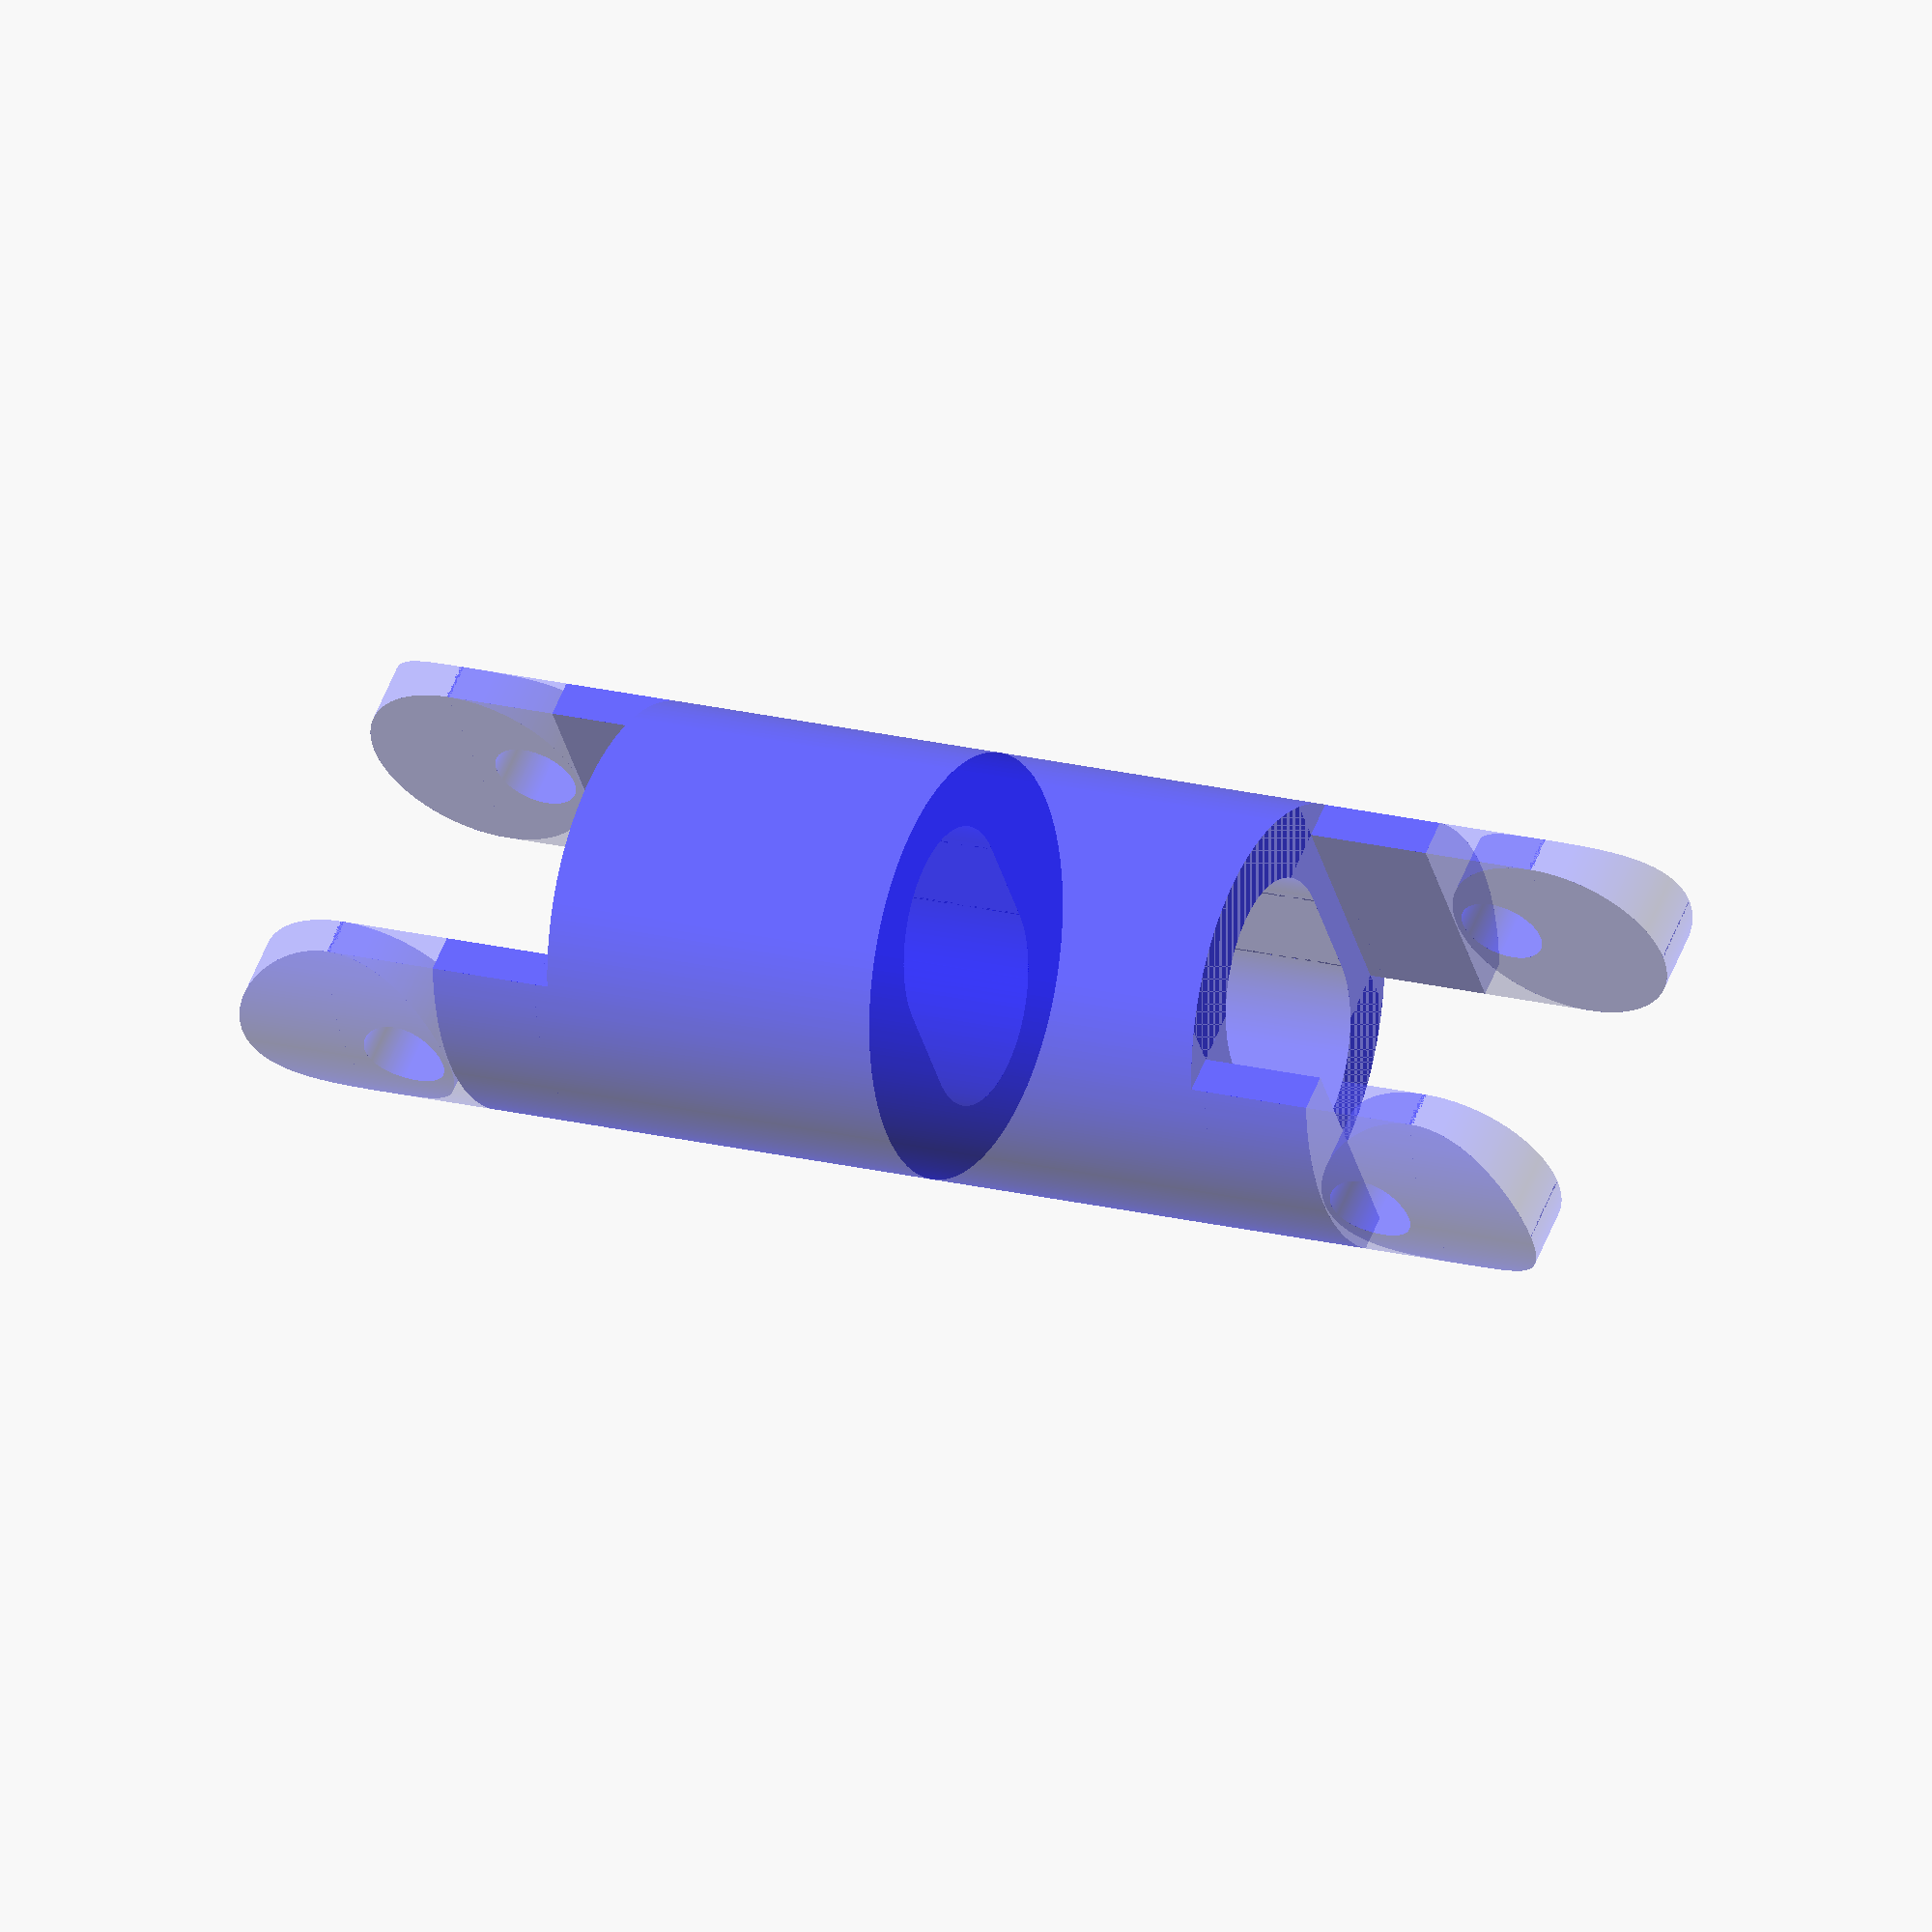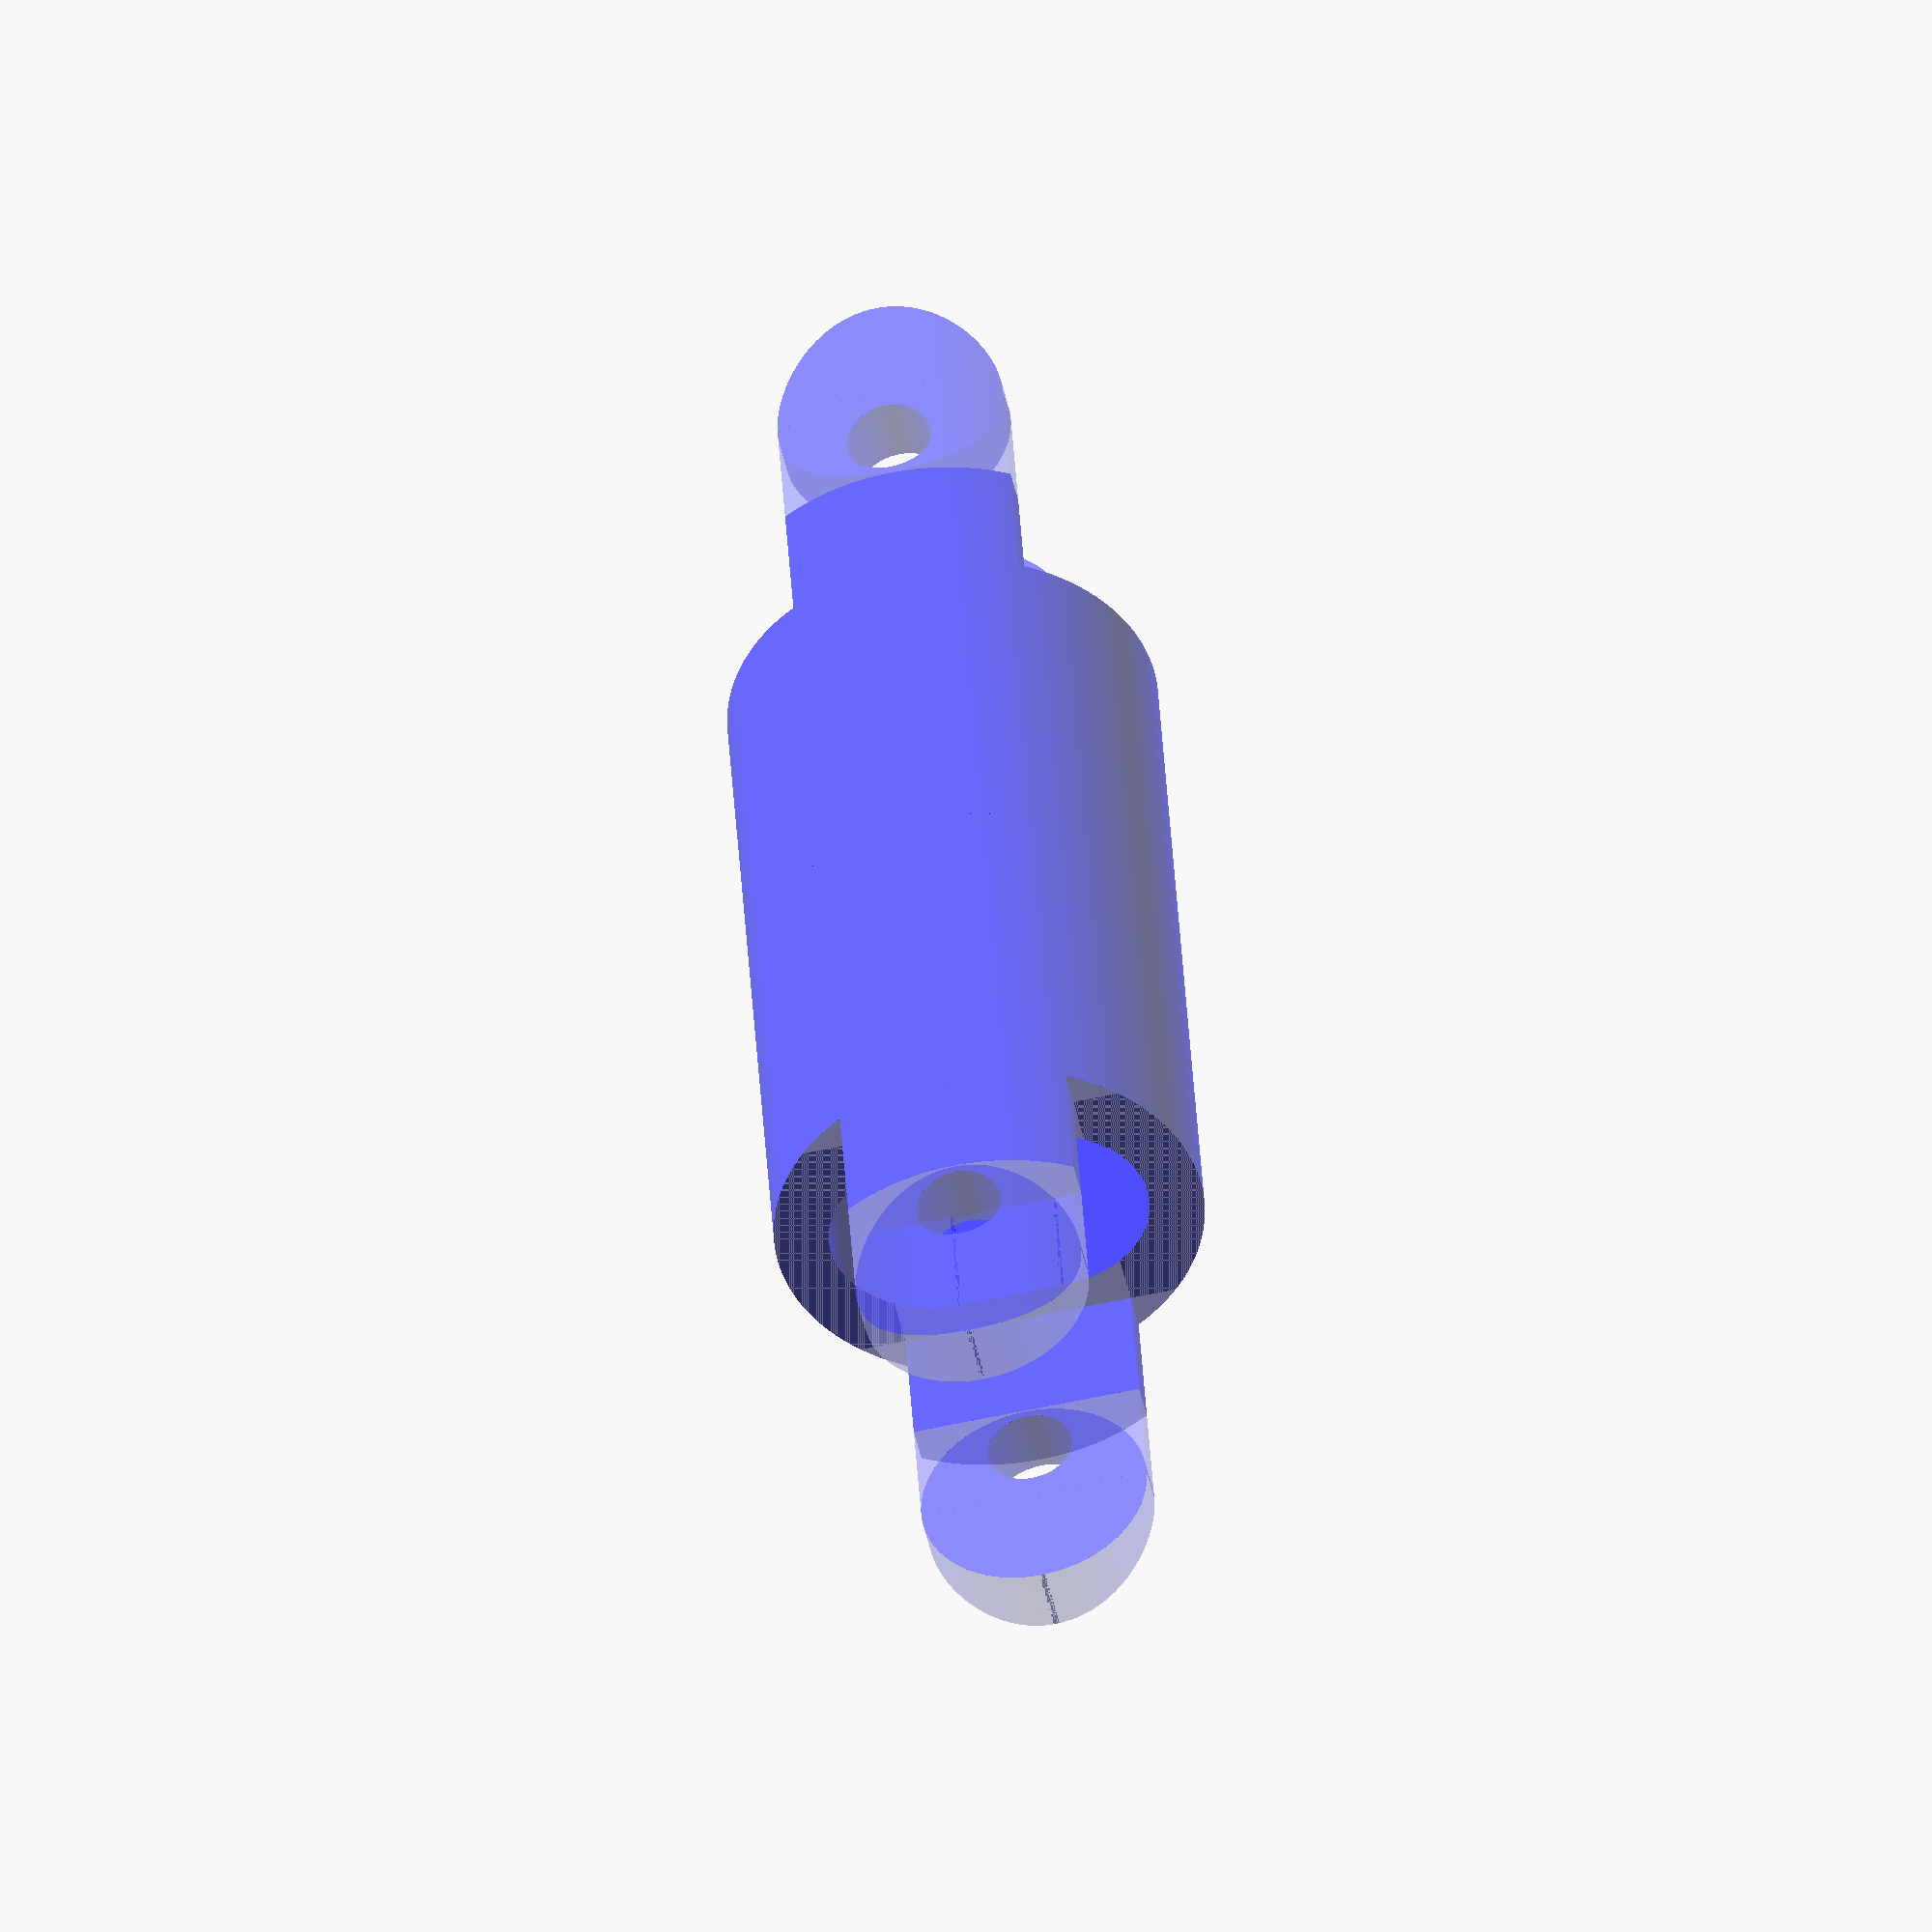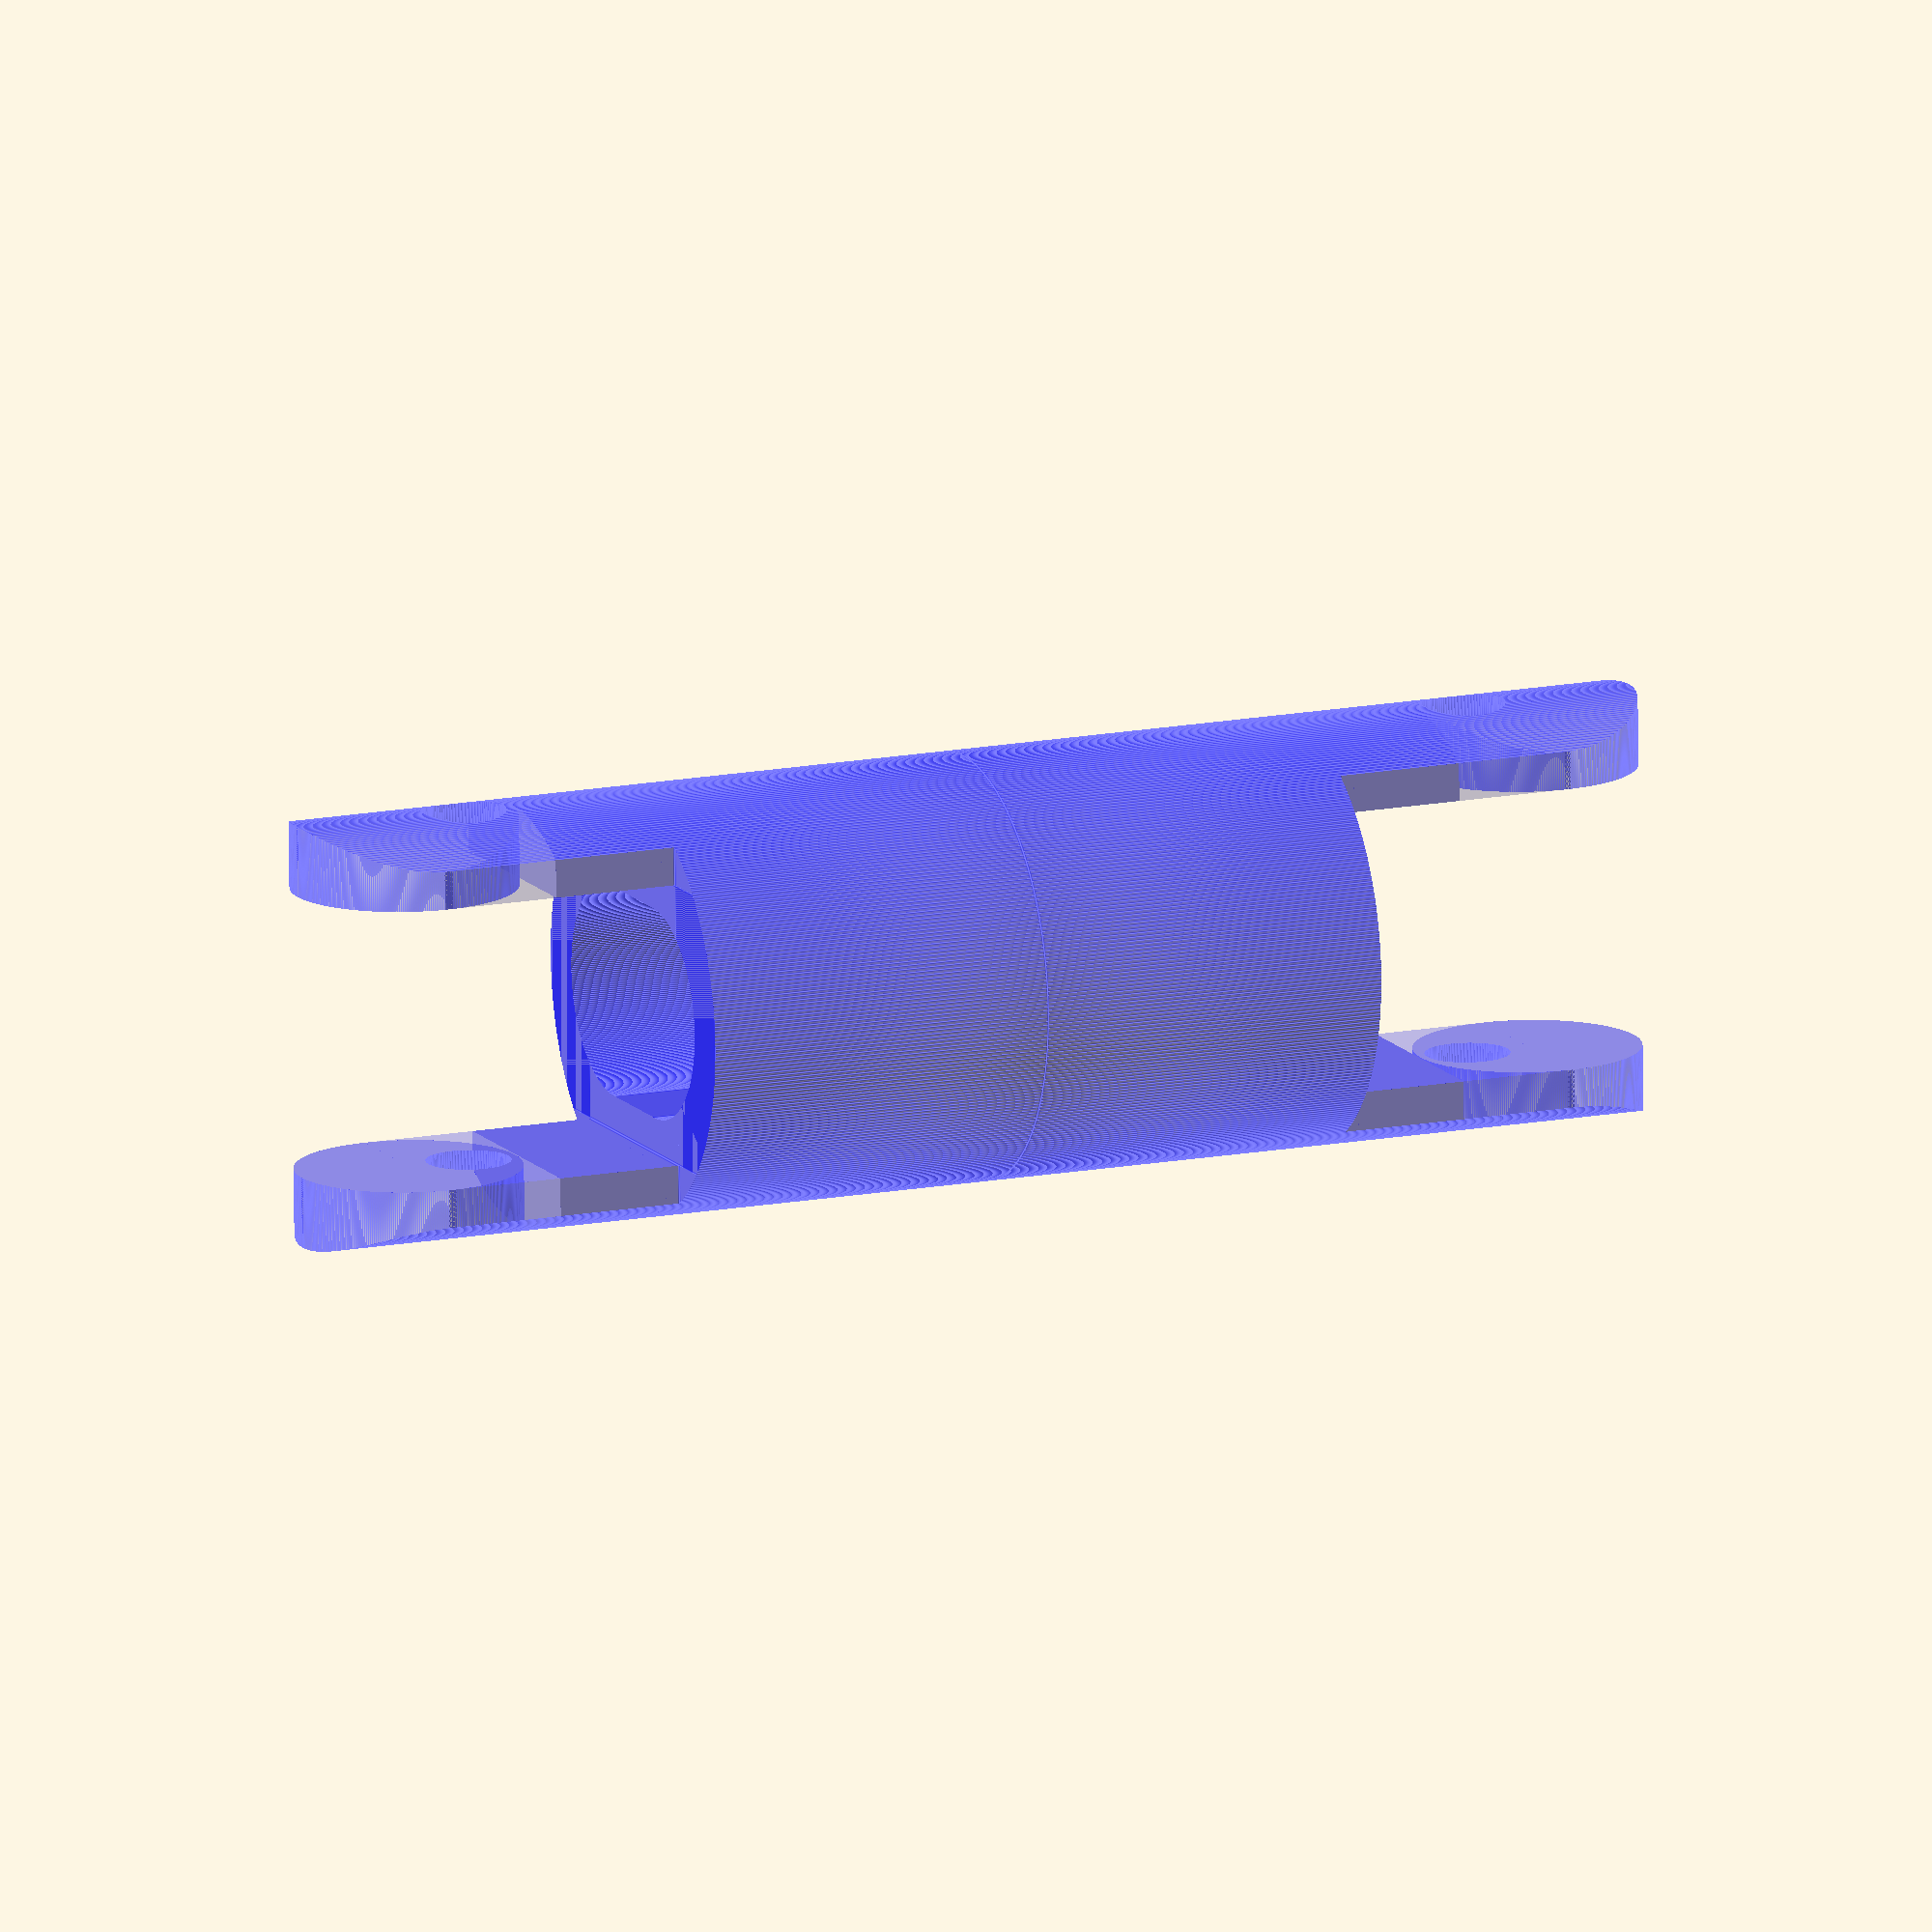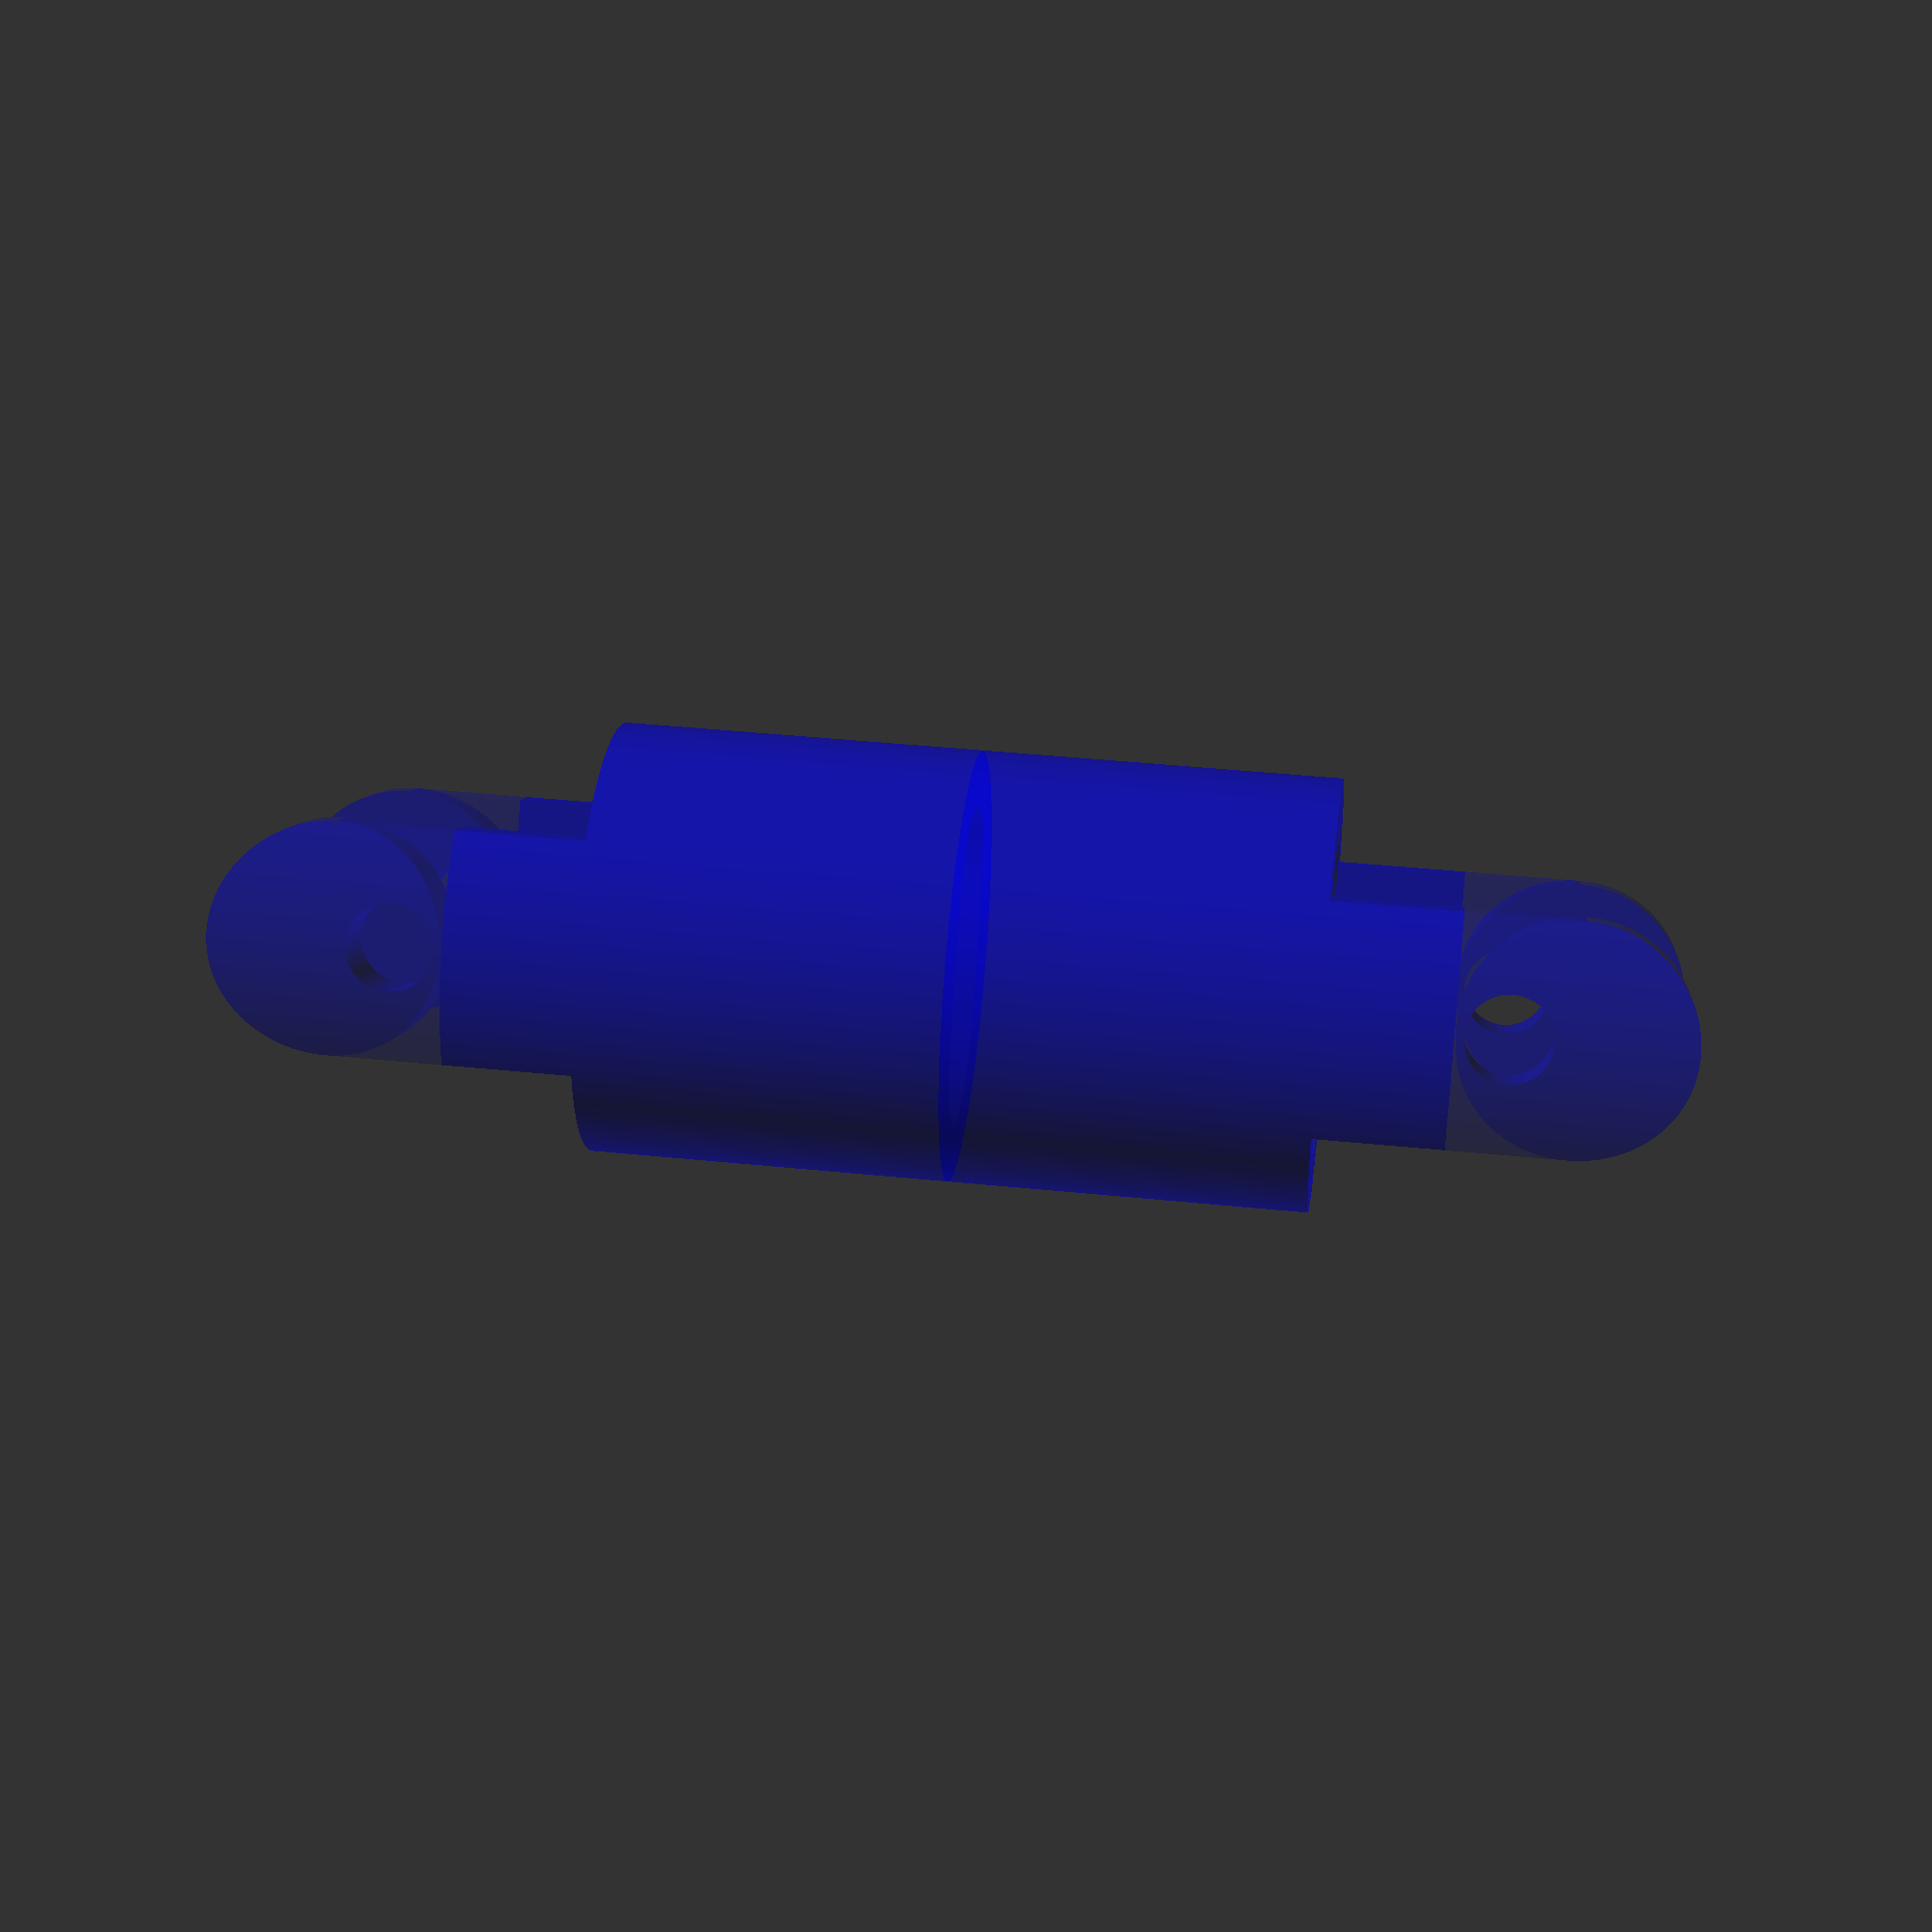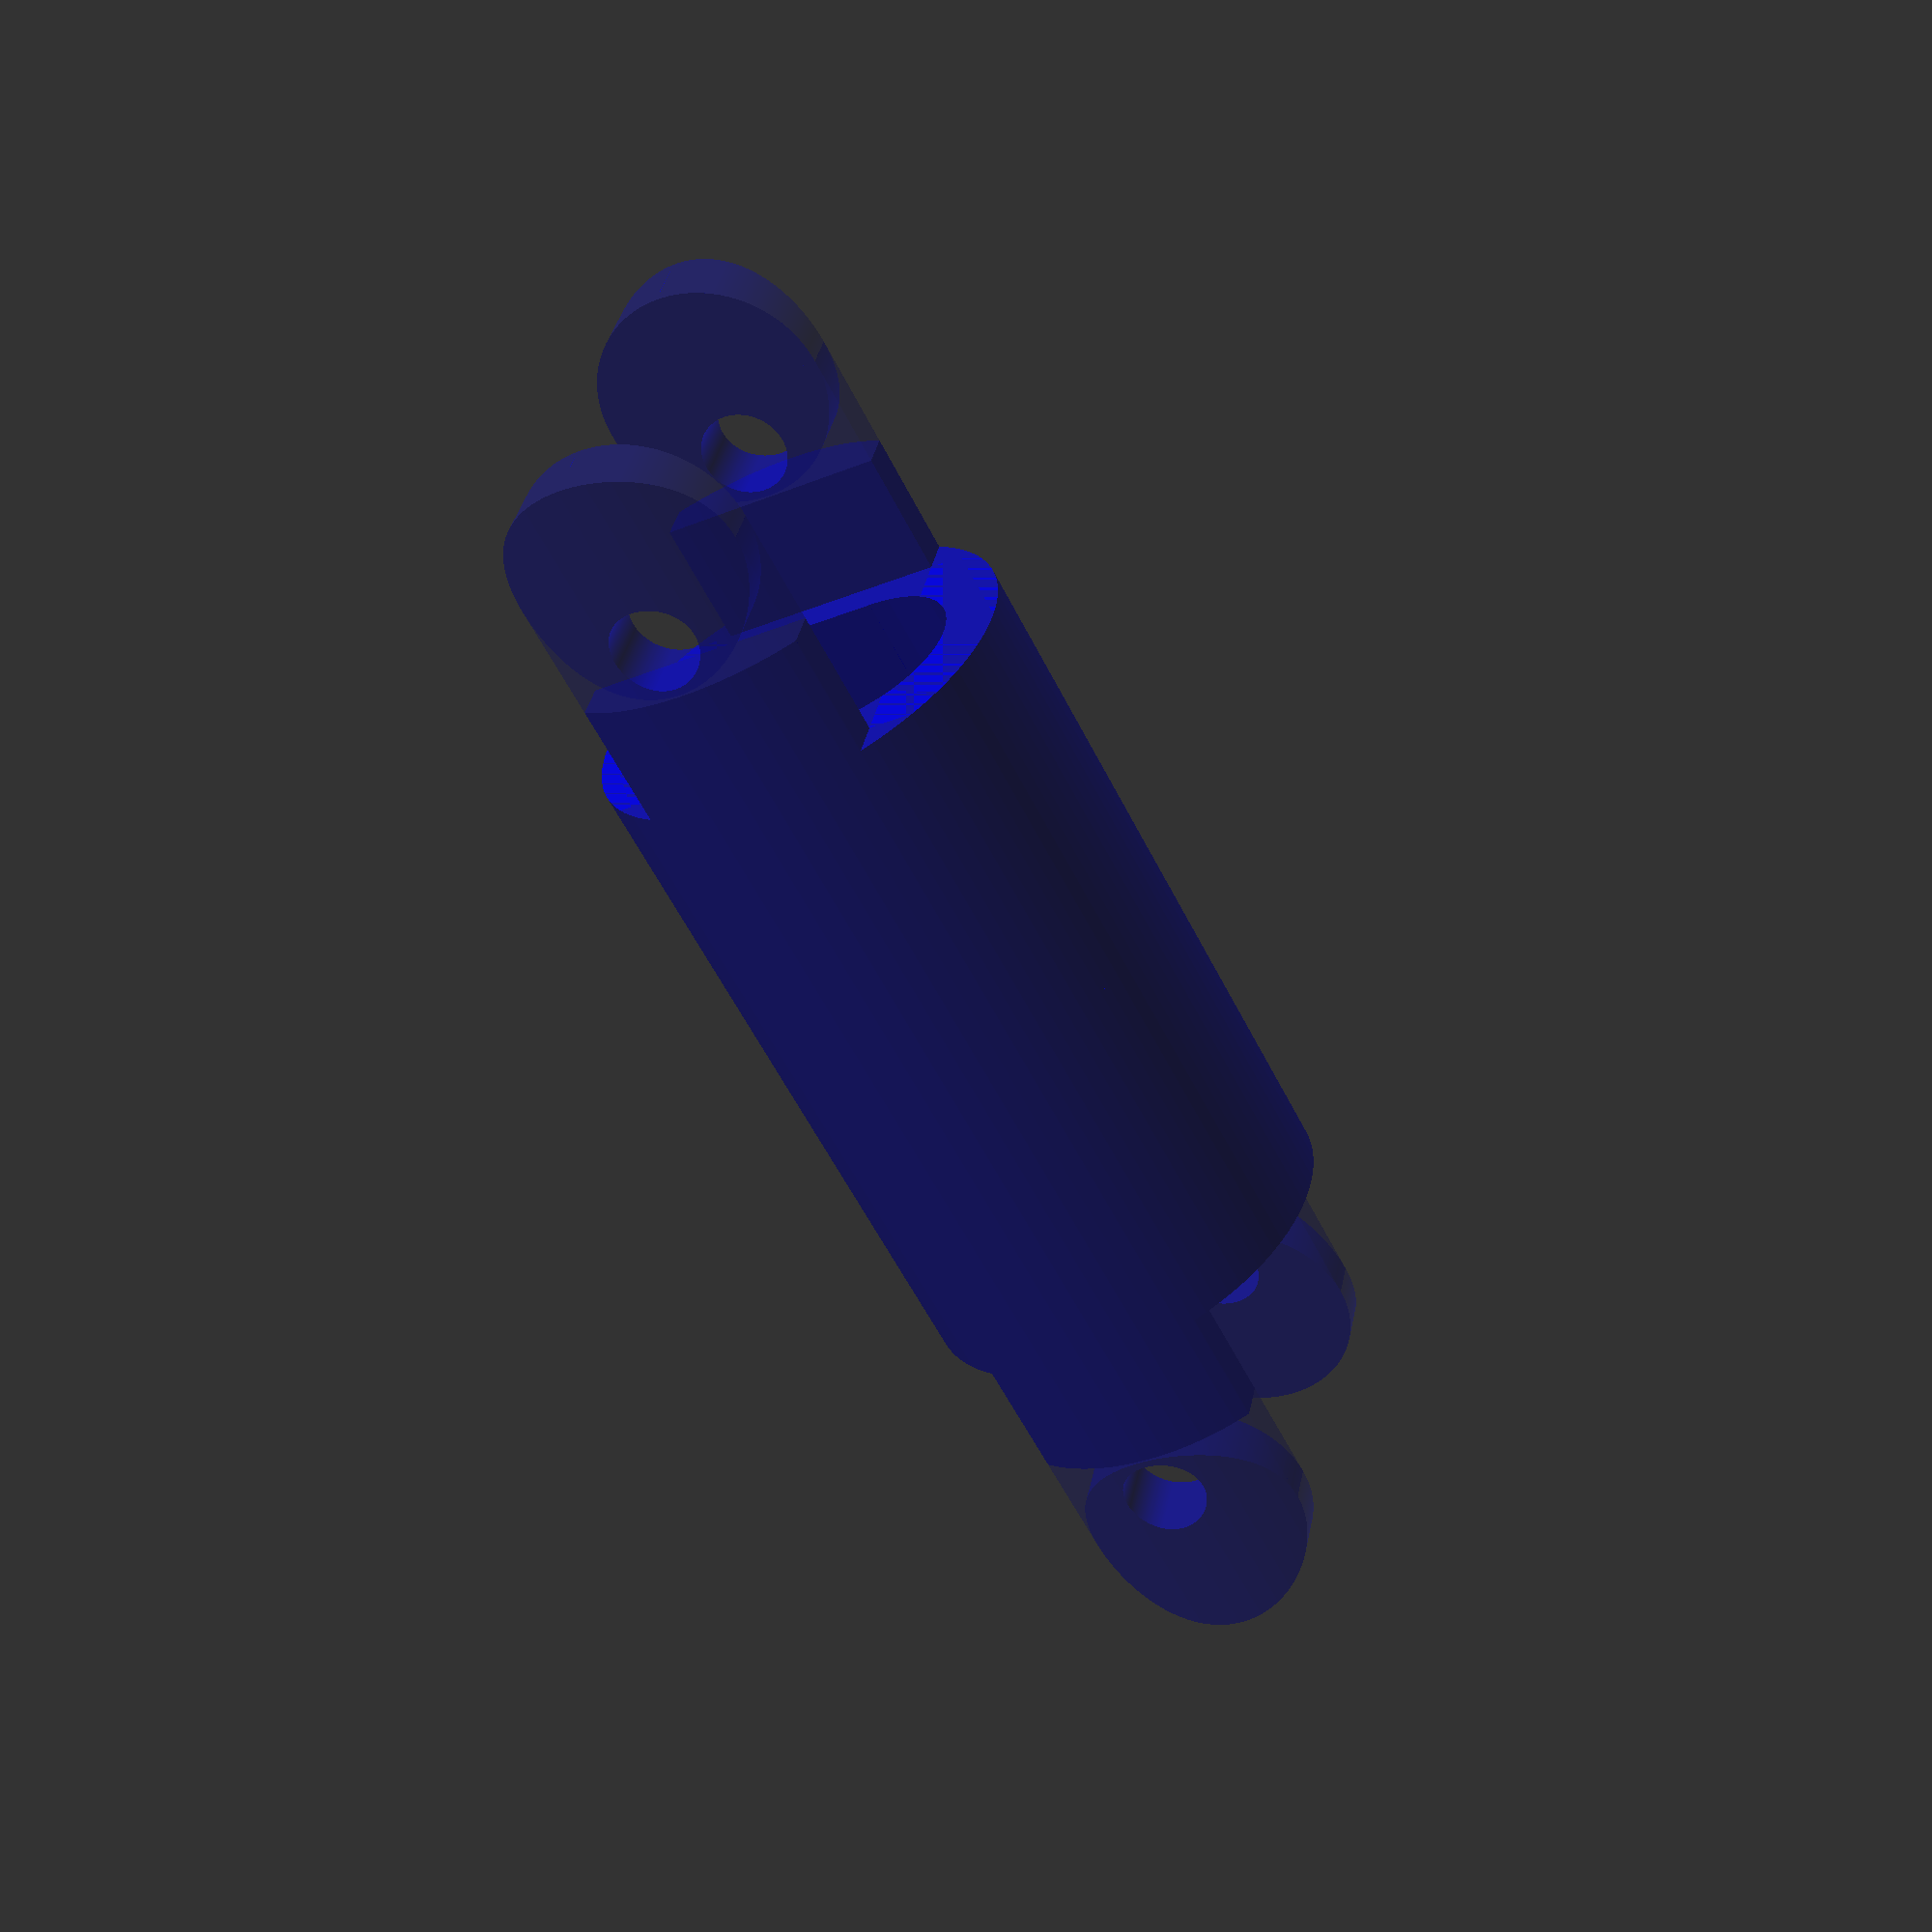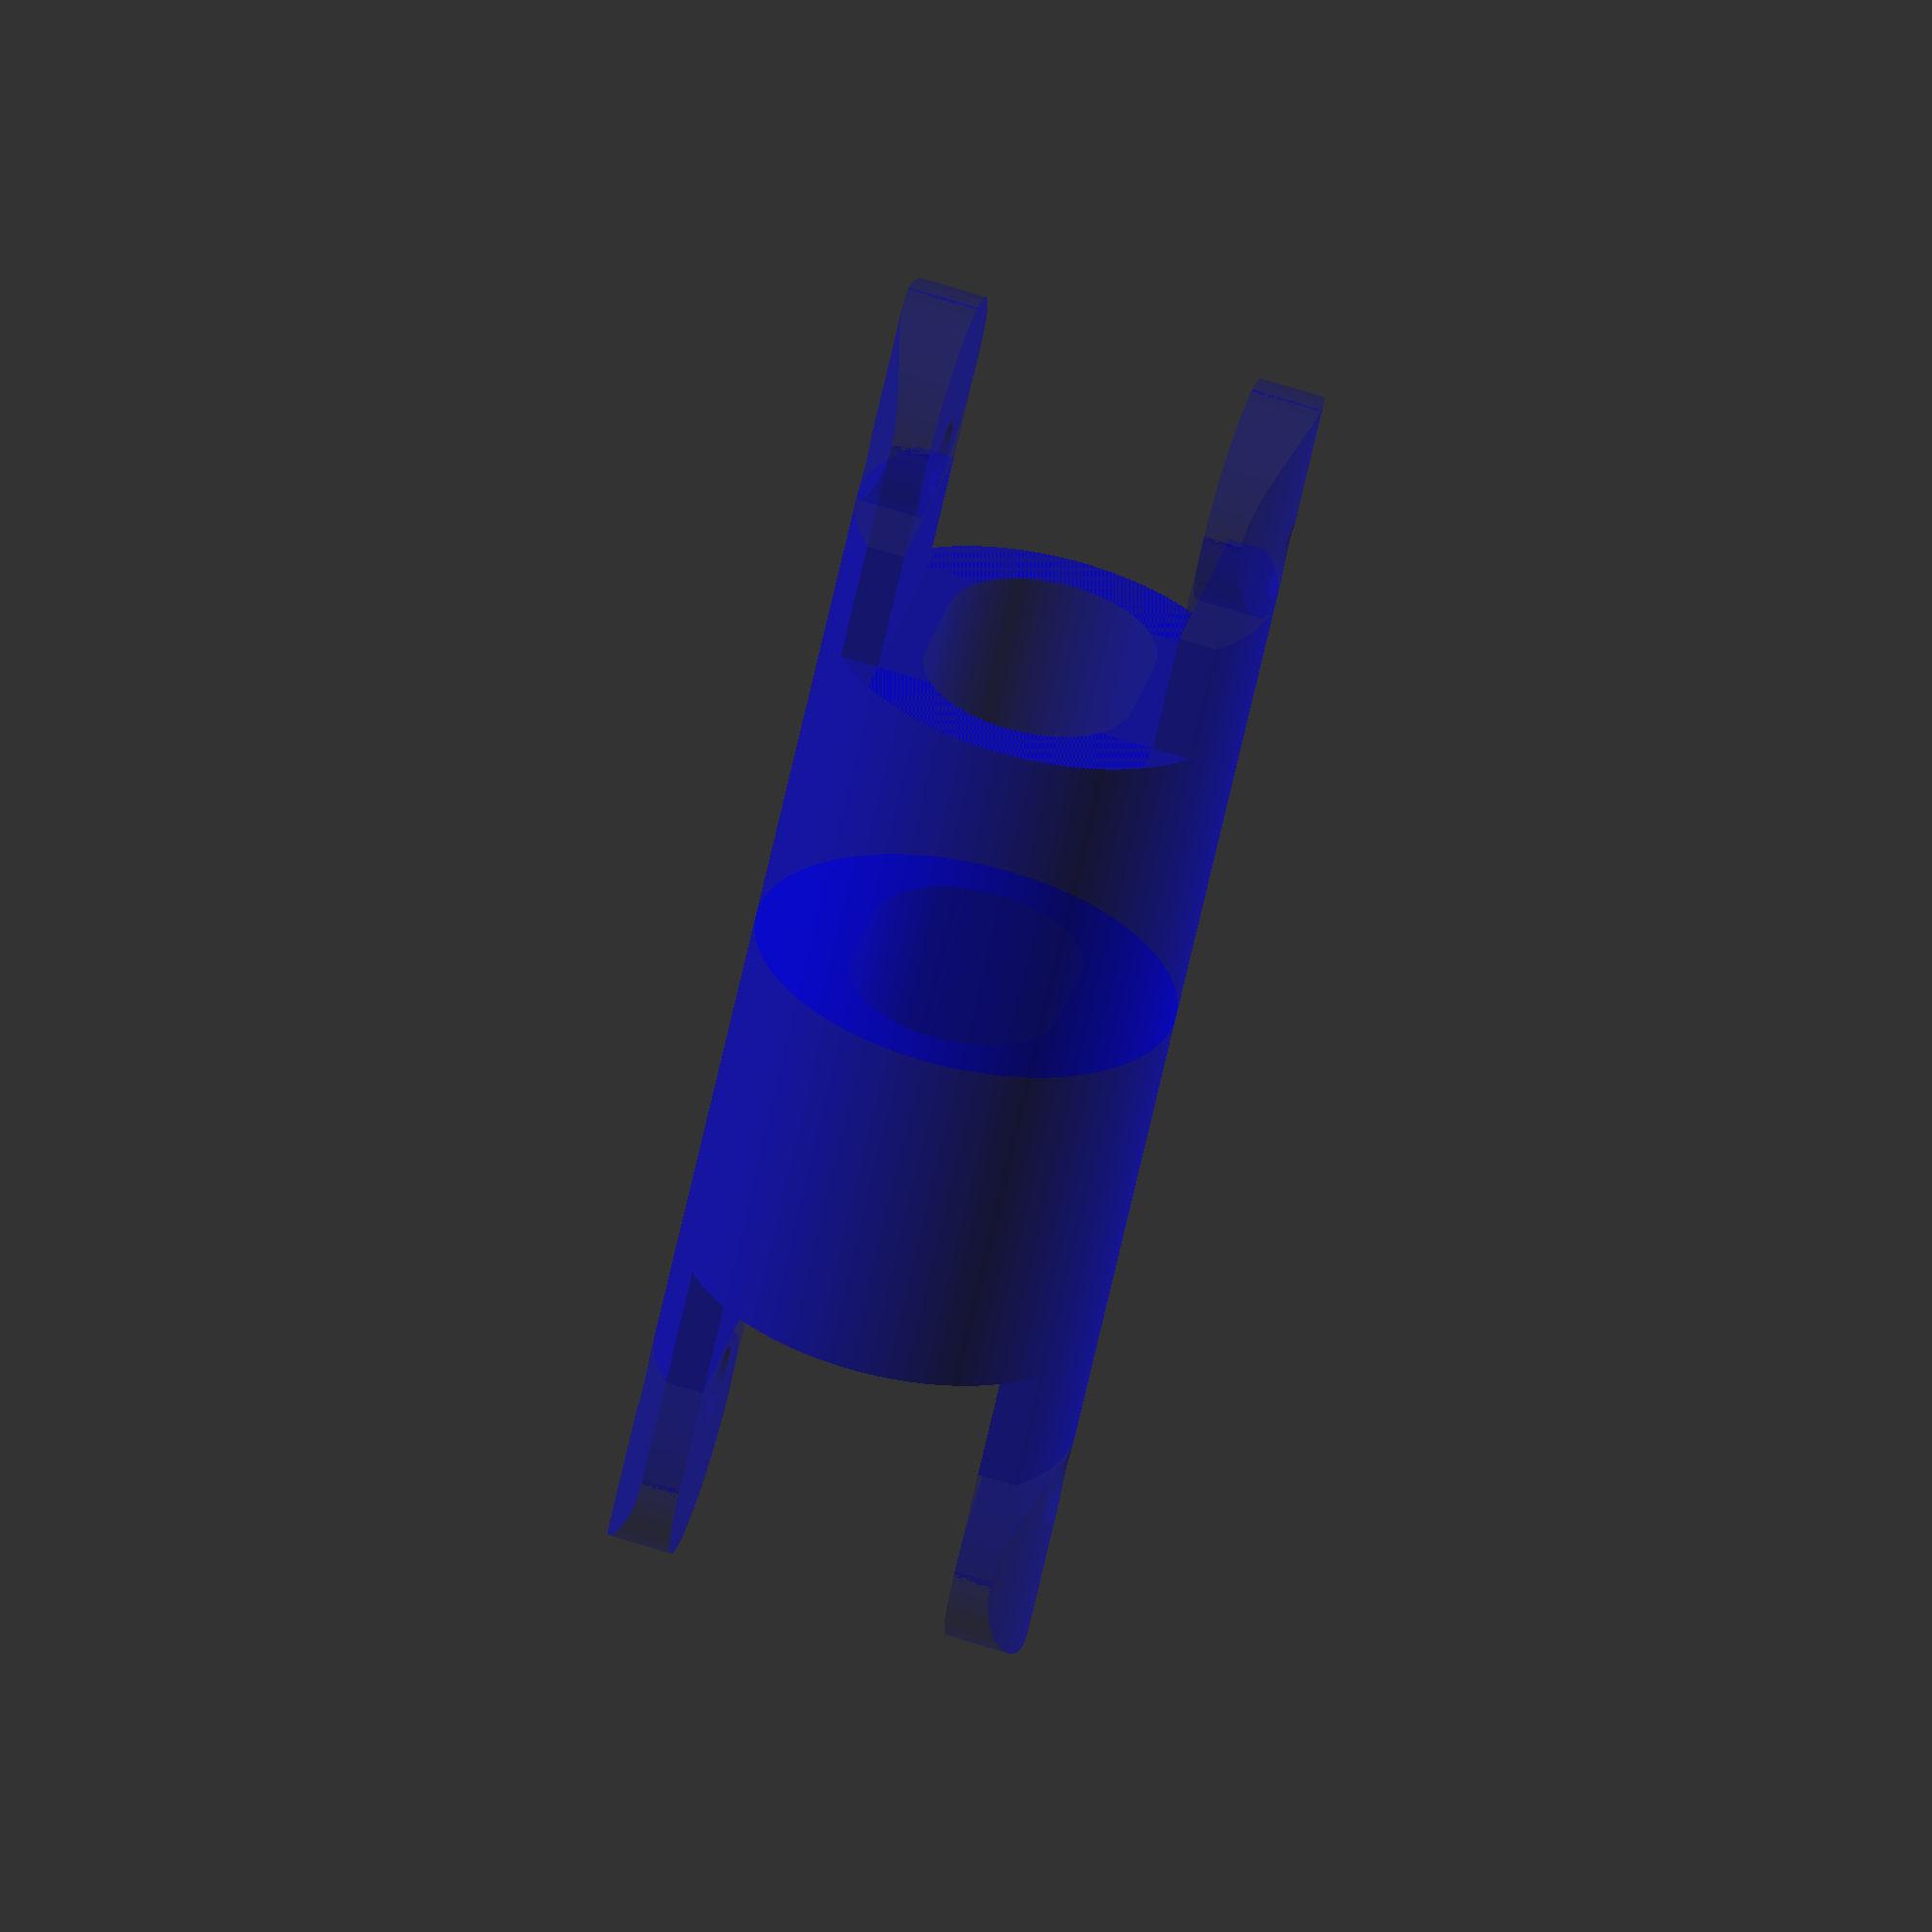
<openscad>
// File name: indexMiddlePhalanges.scad
// Meta Bionic repo github.com/felixraduica/meta-bionic
// Created and maintained by Felix Raduica
// Open Source Software

diameter = 15;
hole = 3;
height = 25;
color([0,0,1,0.25])union(){
    difference(){
        difference(){
            cylinder(h = height, r = diameter/2, $fn=360, center=false);
            translate([0, 0, 25])
            cube([10, 15, 25], center=true);
            translate([0, 7.5,25])
            cube([15, 7, 25], center=true);
            translate([0, -7.5,25])
            cube([15, 7, 25], center=true);
            translate([0, diameter/8, 0])
            cylinder(h = height+1, r = diameter/4,$fn=360, center=true);
            translate([0, -diameter/8, 0])
            cylinder(h = height+1, r = diameter/4,$fn=360, center=true);
            cube([diameter/2,diameter/4,height+1], center=true);
            translate([0, 0, height*3/4])
            rotate([0, 90, 0])
            cylinder(h =height, r = hole/2, $fn=360, center=true);

        }
        difference(){
            translate([0, 0, height-4])
            cube([30, 18, 8.1], center=true);
            translate([0, 0, height-4])
            rotate([0, 90, 0])
            cylinder(h = 40, r = 8/2, $fn=360, center=true);
            translate([0, 0, height-4-4])
            cube([33, 9, 8], center=true);
        }
    }
    rotate([0, 180,0])
    difference(){
        difference(){
            cylinder(h = height, r = diameter/2, $fn=360, center=false);
            translate([0, 0, 25])
            cube([10, 15, 25], center=true);
            translate([0, 7.5,25])
            cube([15, 7, 25], center=true);
            translate([0, -7.5,25])
            cube([15, 7, 25], center=true);
            translate([0, diameter/8, 0])
            cylinder(h = height+1, r = diameter/4,$fn=360, center=true);
            translate([0, -diameter/8, 0])
            cylinder(h = height+1, r = diameter/4,$fn=360, center=true);
            cube([diameter/2,diameter/4,height+1], center=true);
            translate([0, 0, height*3/4])
            rotate([0, 90, 0])
            cylinder(h =height, r = hole/2, $fn=360, center=true);

        }
        difference(){
            translate([0, 0, height-4])
            cube([30, 18, 8.1], center=true);
            translate([0, 0, height-4])
            rotate([0, 90, 0])
            cylinder(h = 40, r = 8/2, $fn=360, center=true);
            translate([0, 0, height-4-4])
            cube([33, 9, 8], center=true);
        }
    }
}
</openscad>
<views>
elev=341.4 azim=35.2 roll=116.6 proj=o view=wireframe
elev=314.7 azim=258.4 roll=356.3 proj=o view=solid
elev=164.9 azim=87.9 roll=112.4 proj=o view=edges
elev=138.7 azim=146.0 roll=82.9 proj=p view=wireframe
elev=239.1 azim=282.6 roll=153.2 proj=p view=wireframe
elev=241.0 azim=347.3 roll=11.9 proj=o view=wireframe
</views>
